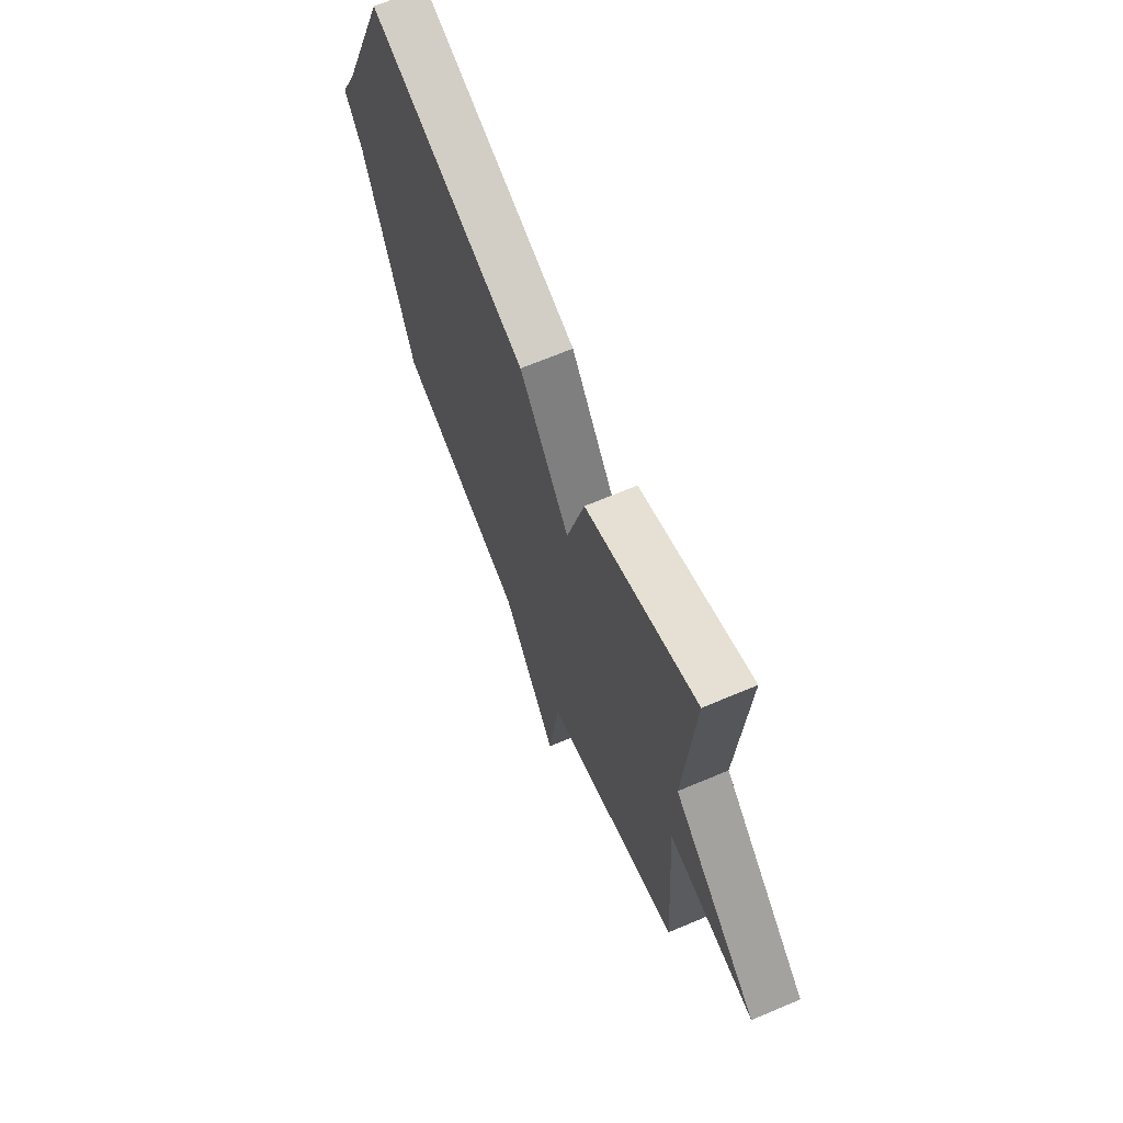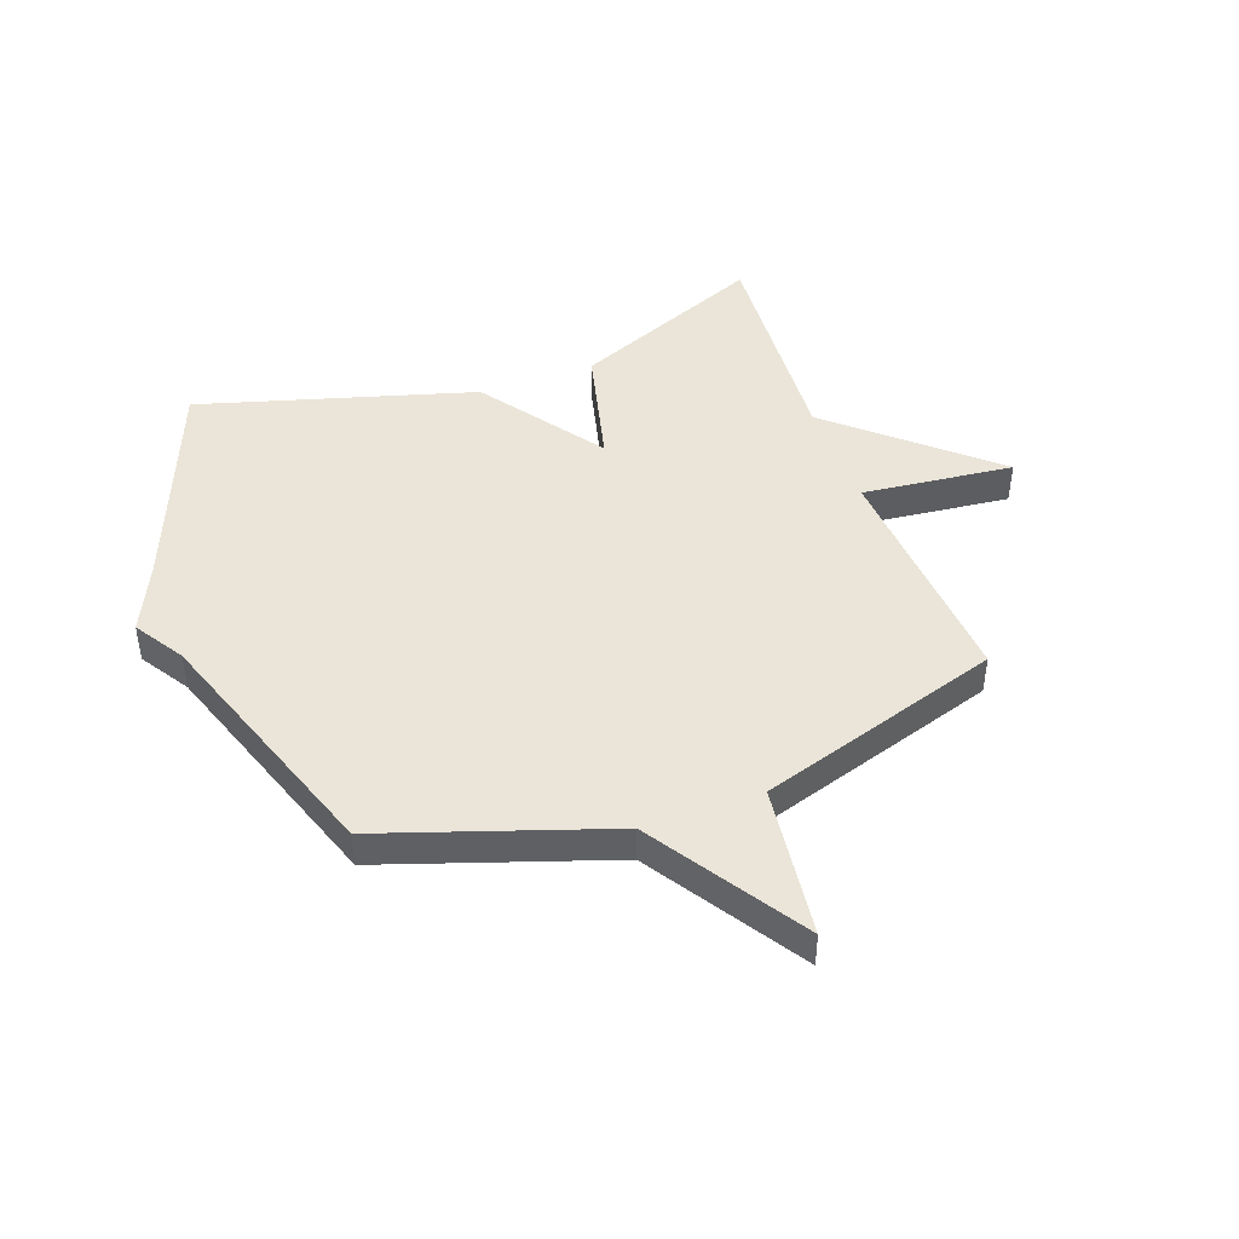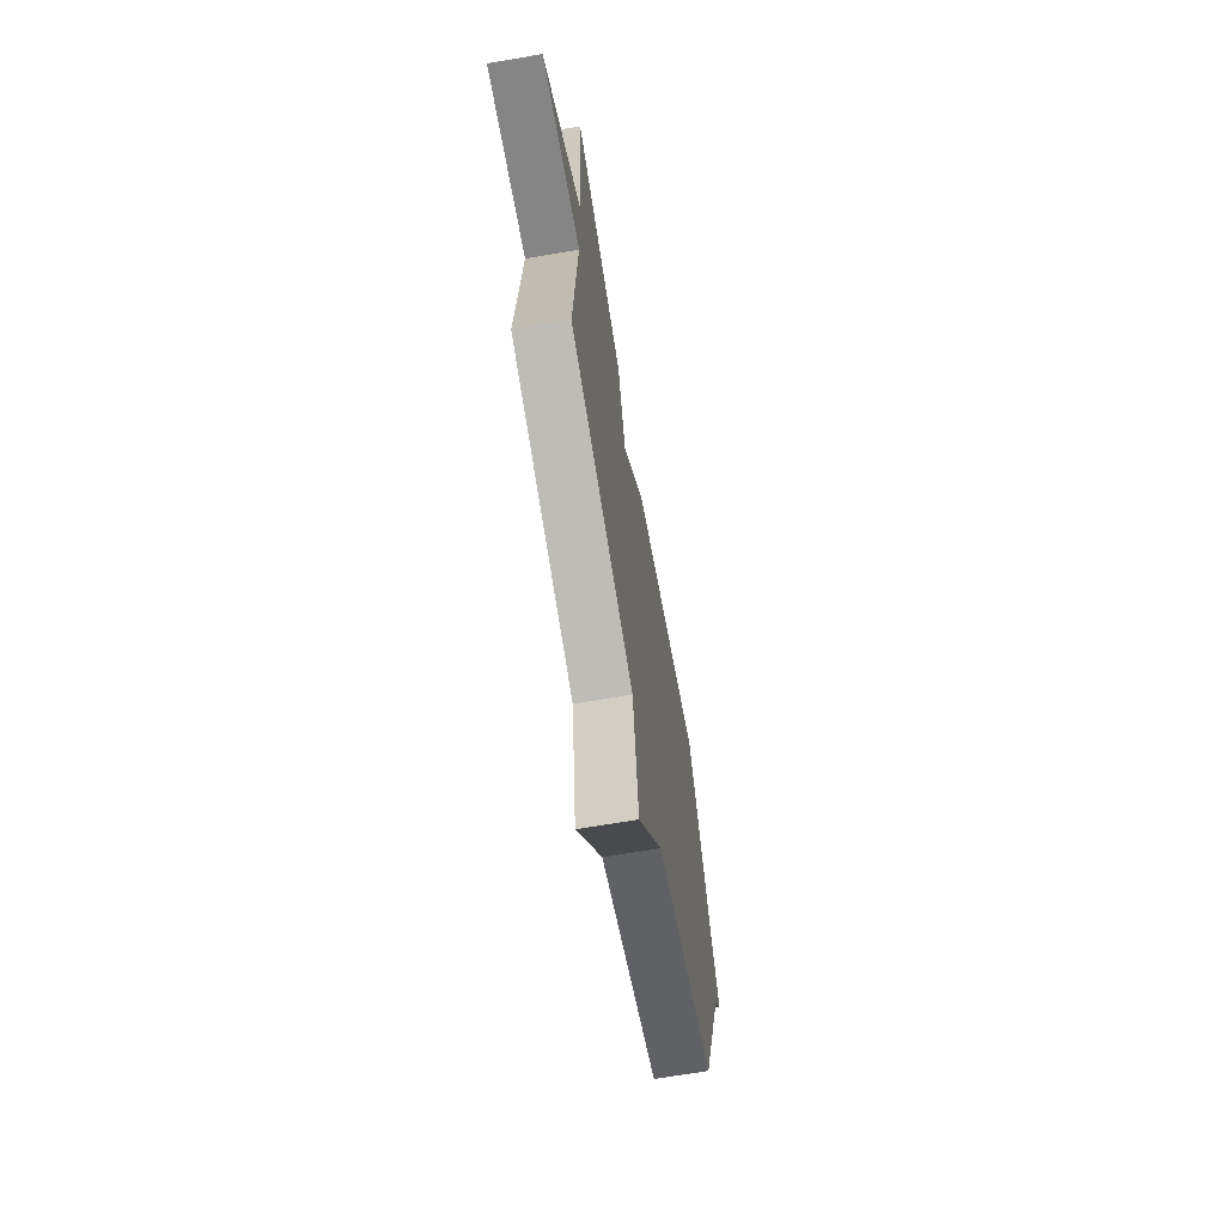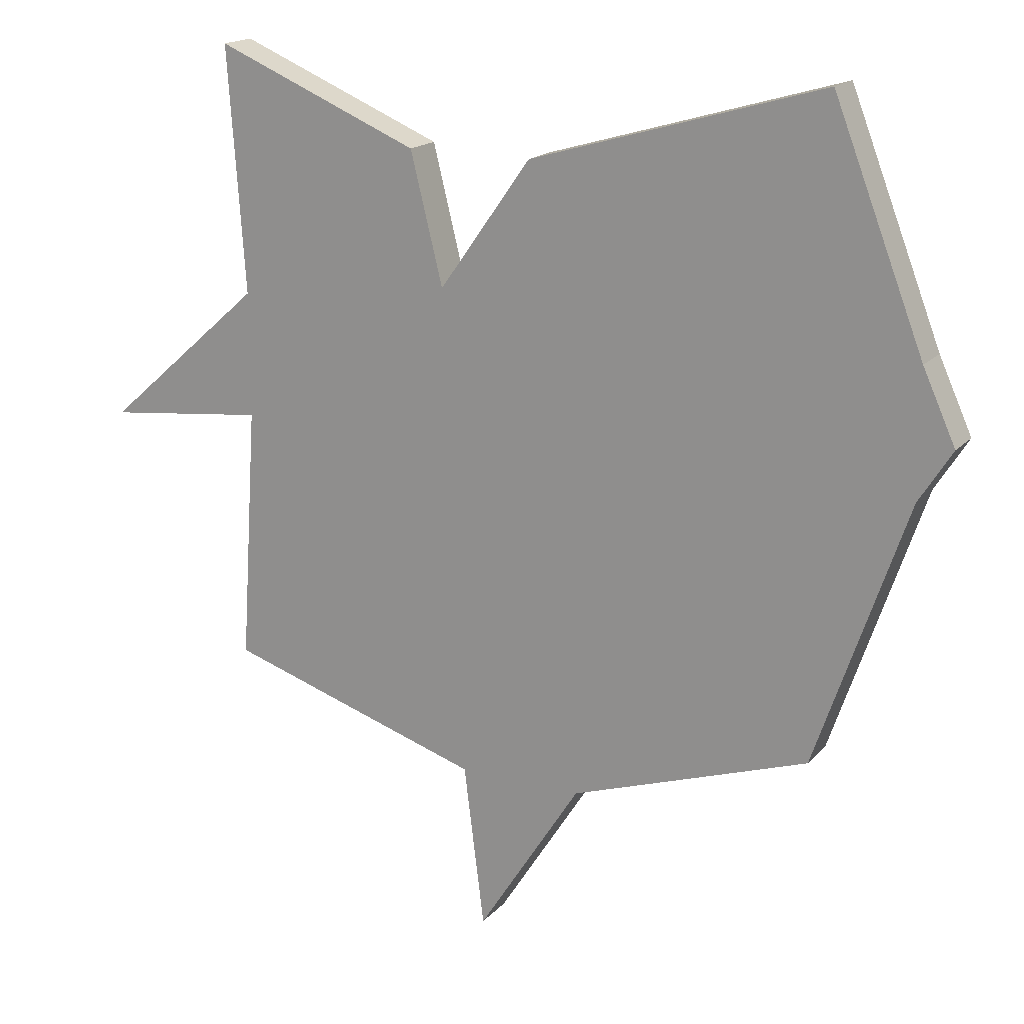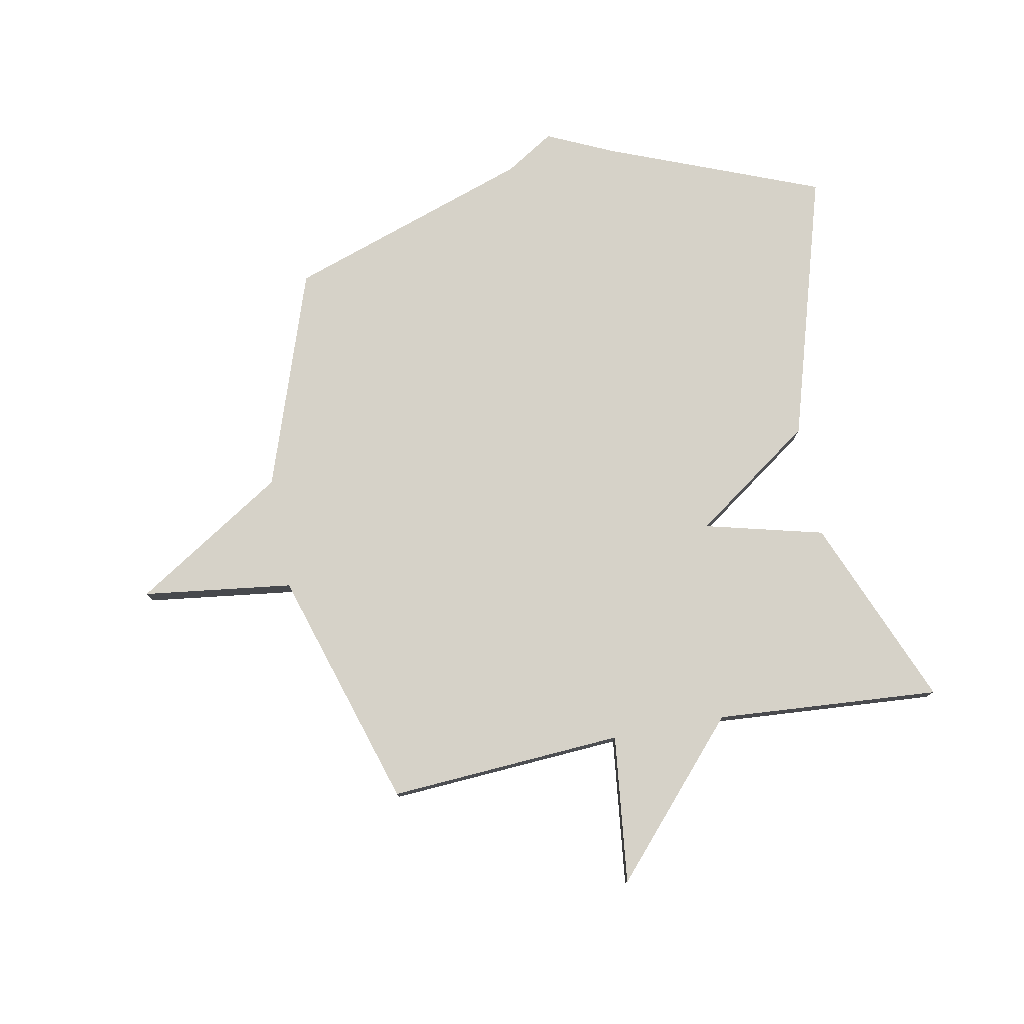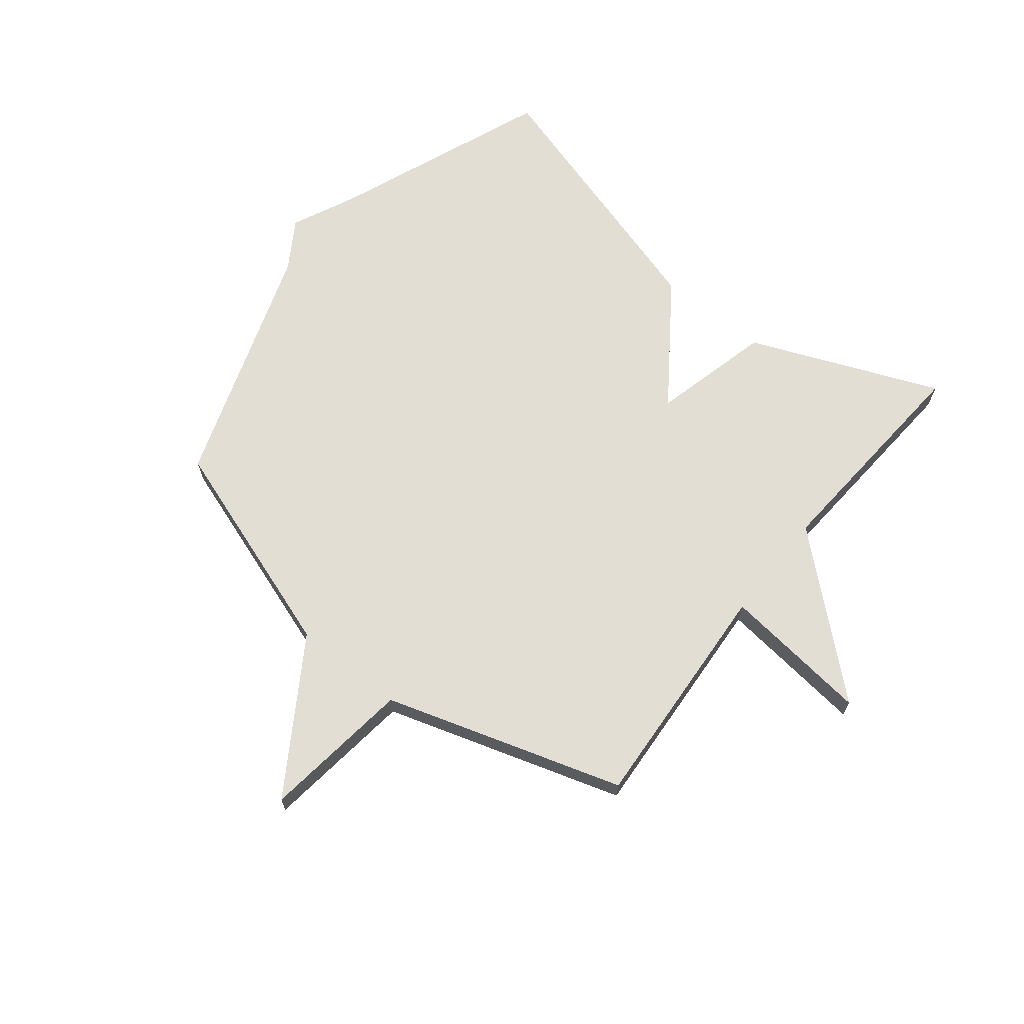
<metadata>
{"format":"obj","ext":"obj","renderer":"f3d","projection":"perspective","resolution":1024,"background":"white","views":[{"elev":67.9,"azim":-112.9,"up":"+Z"},{"elev":45.2,"azim":159.9,"up":"+Y"},{"elev":-68.1,"azim":-80.3,"up":"+Z"},{"elev":17.7,"azim":28.1,"up":"+Z"},{"elev":77.8,"azim":-100.7,"up":"+Y"},{"elev":67.3,"azim":-141.4,"up":"+Y"}]}
</metadata>
<code>
v -0.5 0.07 -0.5
v -0.473 0.07 -0.091
v -0.732 0.07 -0.12
v -0.473 0.07 0.109
v -0.5 0.07 0.5
v -0.17 0.07 0.363
v -0.118 0.07 0.155
v 0.03 0.07 0.363
v 0.5 0.07 0.5
v 0.646 0.07 0.127
v 0.699 0.07 0.011
v 0.646 0.07 -0.073
v 0.5 0.07 -0.5
v 0.116 0.07 -0.63
v -0.051 0.07 -0.892
v -0.084 0.07 -0.63
v -0.5 0 -0.5
v -0.473 0 -0.091
v -0.732 0 -0.12
v -0.473 0 0.109
v -0.5 0 0.5
v -0.17 0 0.363
v -0.118 0 0.155
v 0.03 0 0.363
v 0.5 0 0.5
v 0.646 0 0.127
v 0.699 0 0.011
v 0.646 0 -0.073
v 0.5 0 -0.5
v 0.116 0 -0.63
v -0.051 0 -0.892
v -0.084 0 -0.63
f 14 15 16
f 16 1 2
f 14 16 2
f 13 14 2
f 12 13 2
f 10 11 12 2
f 7 8 9 10
f 2 3 4
f 10 2 4
f 7 10 4
f 4 5 6 7
f 32 31 30
f 18 17 32
f 18 32 30
f 18 30 29
f 18 29 28
f 18 28 27 26
f 26 25 24 23
f 20 19 18
f 20 18 26
f 20 26 23
f 23 22 21 20
f 1 17 18 2
f 2 18 19 3
f 3 19 20 4
f 4 20 21 5
f 5 21 22 6
f 6 22 23 7
f 7 23 24 8
f 8 24 25 9
f 9 25 26 10
f 10 26 27 11
f 11 27 28 12
f 12 28 29 13
f 13 29 30 14
f 14 30 31 15
f 15 31 32 16
f 16 32 17 1

</code>
